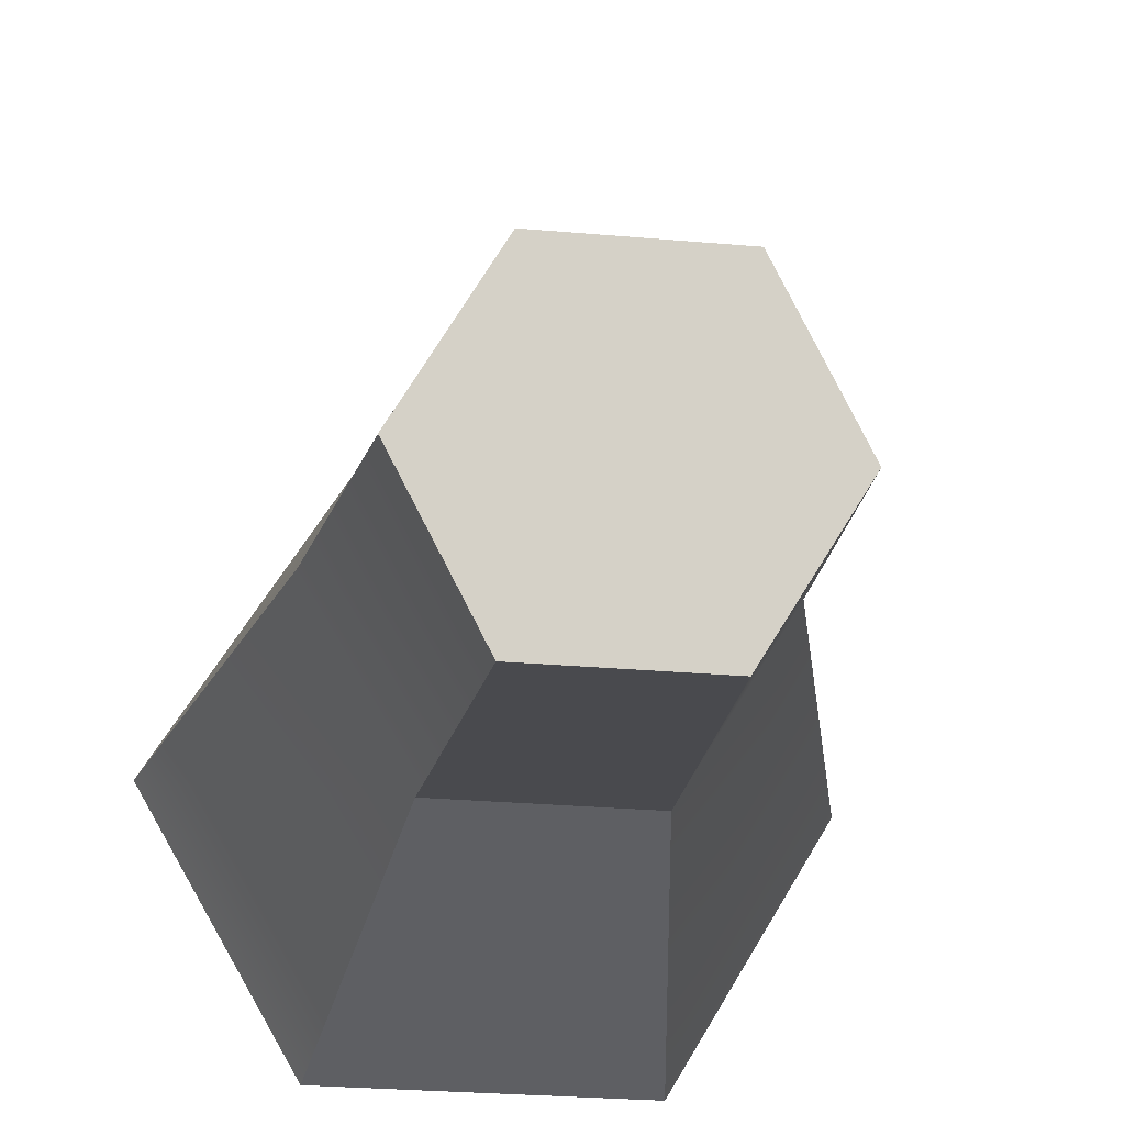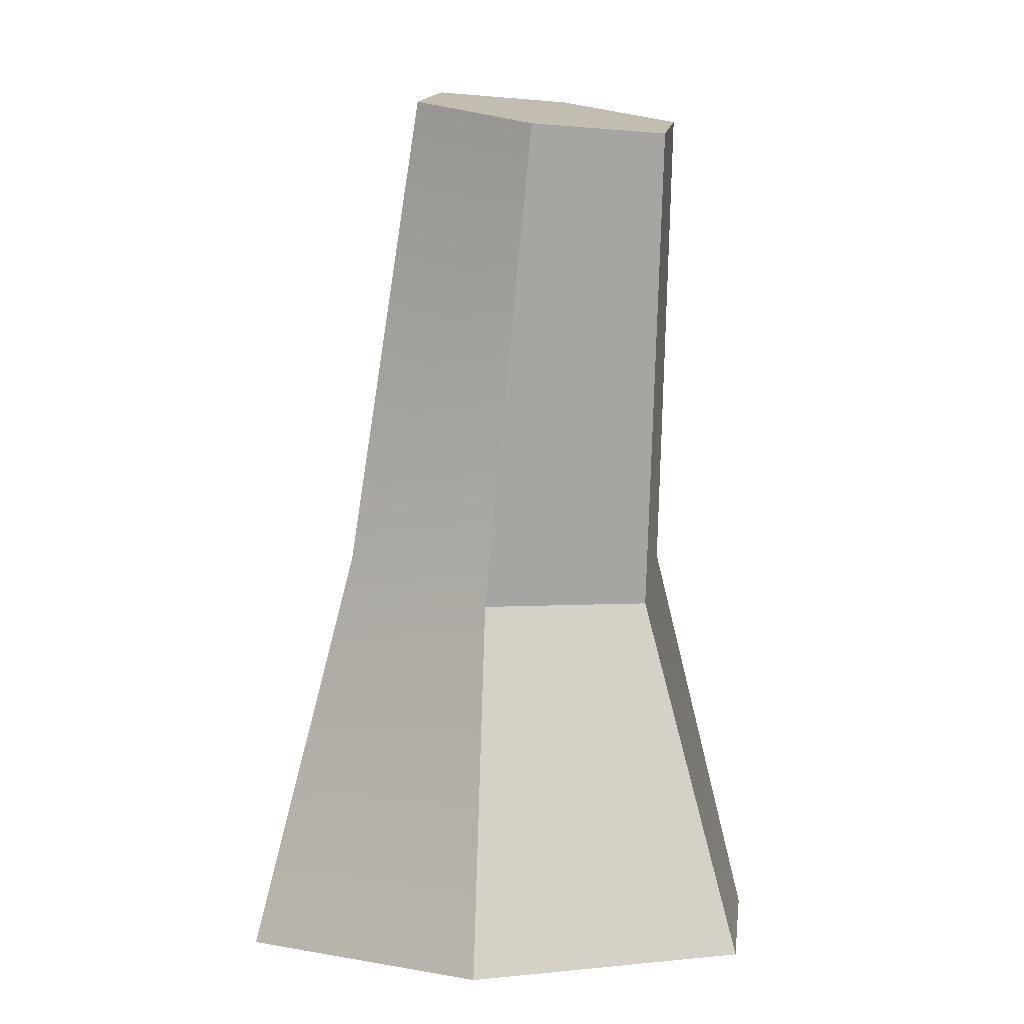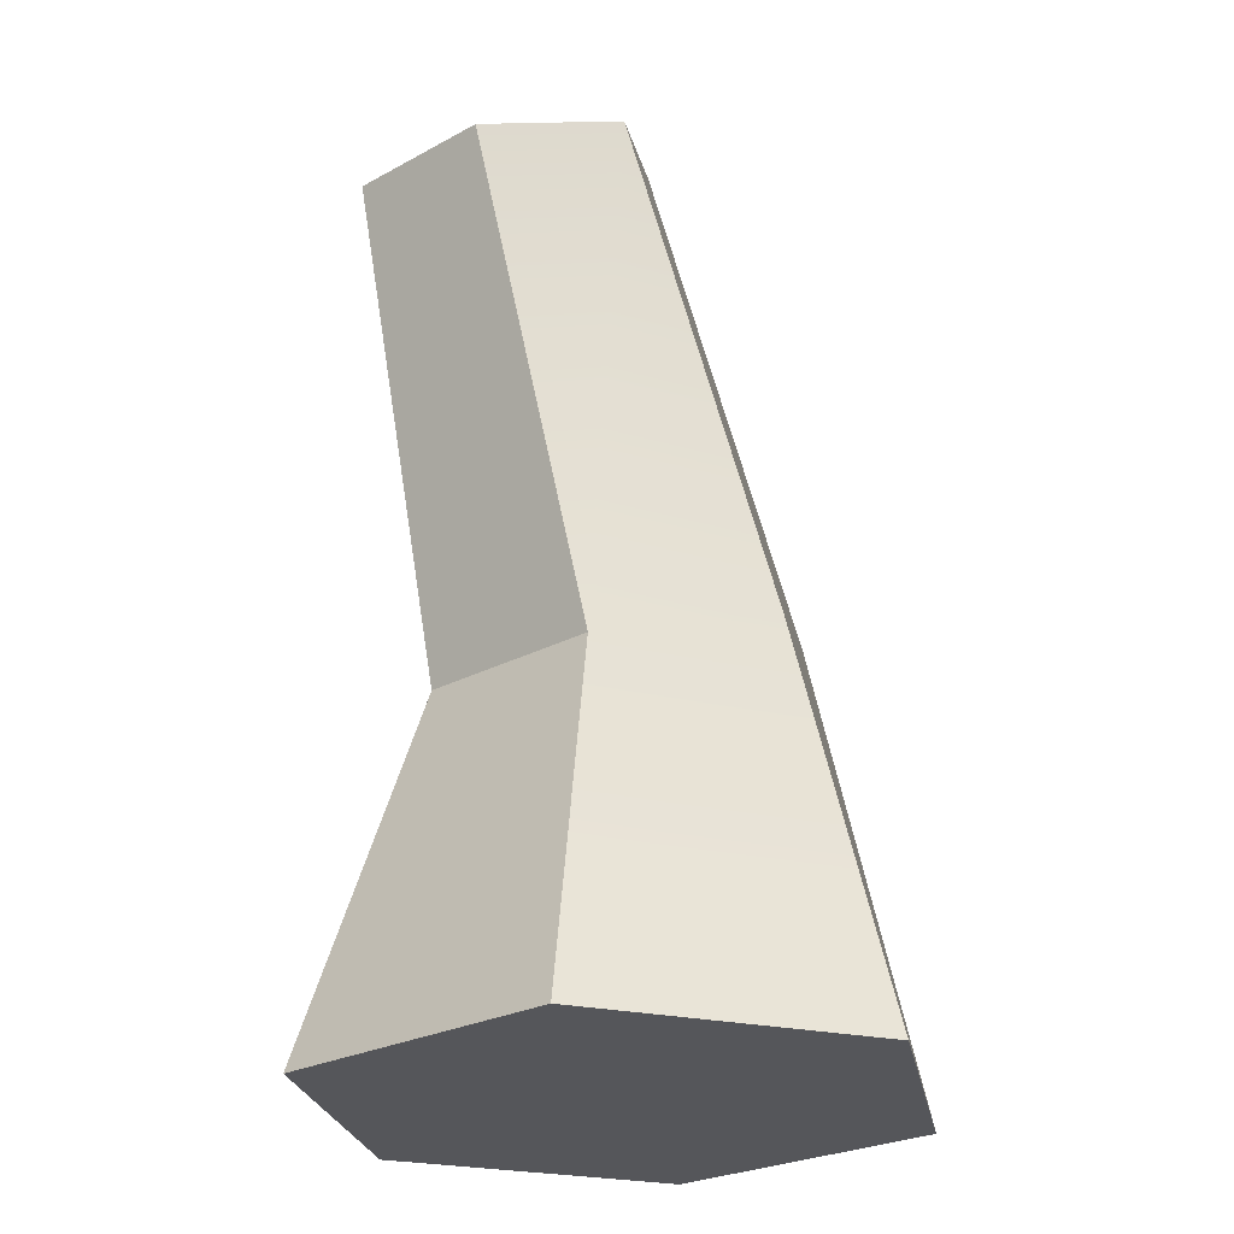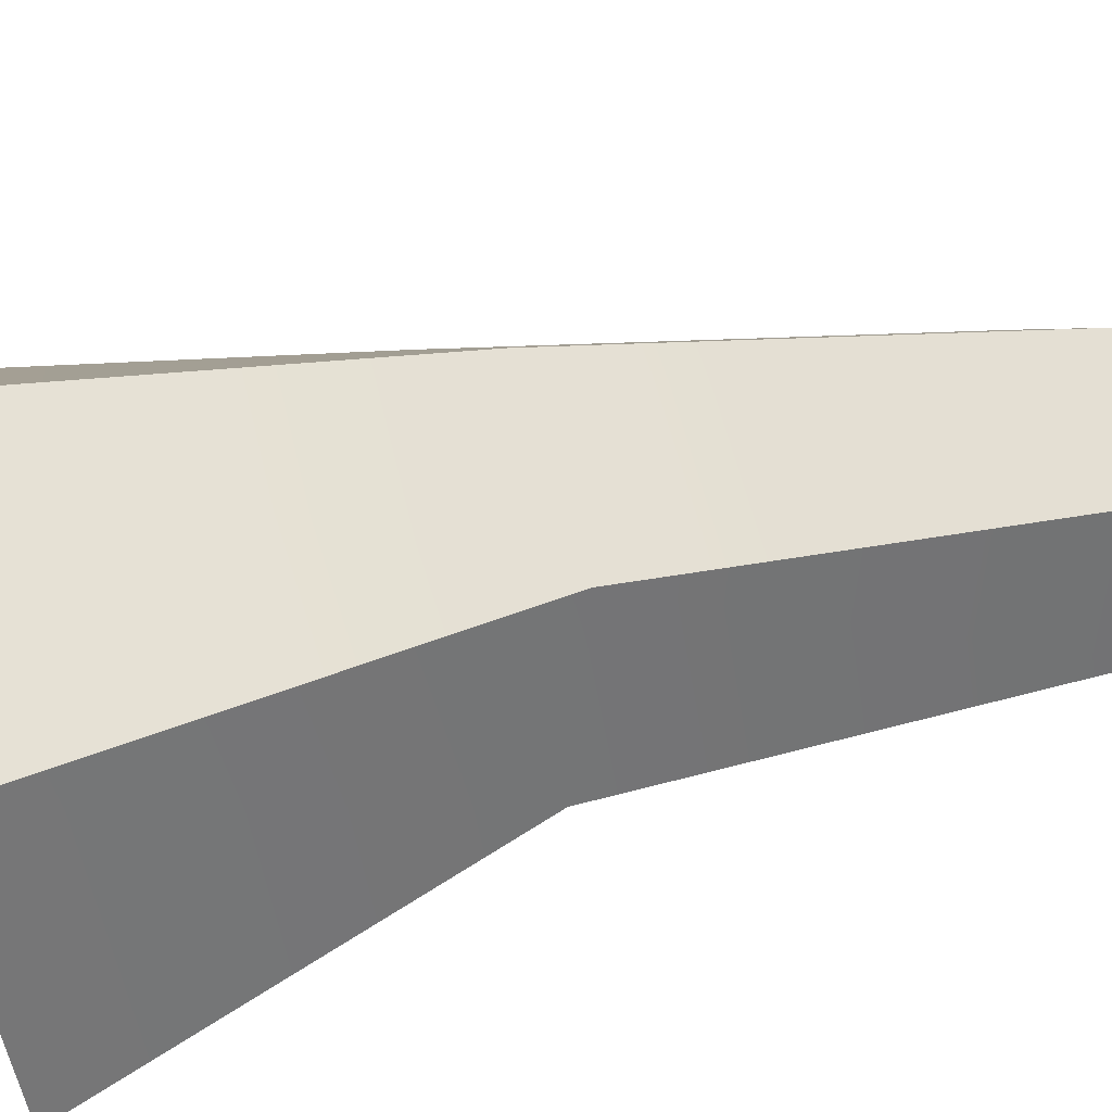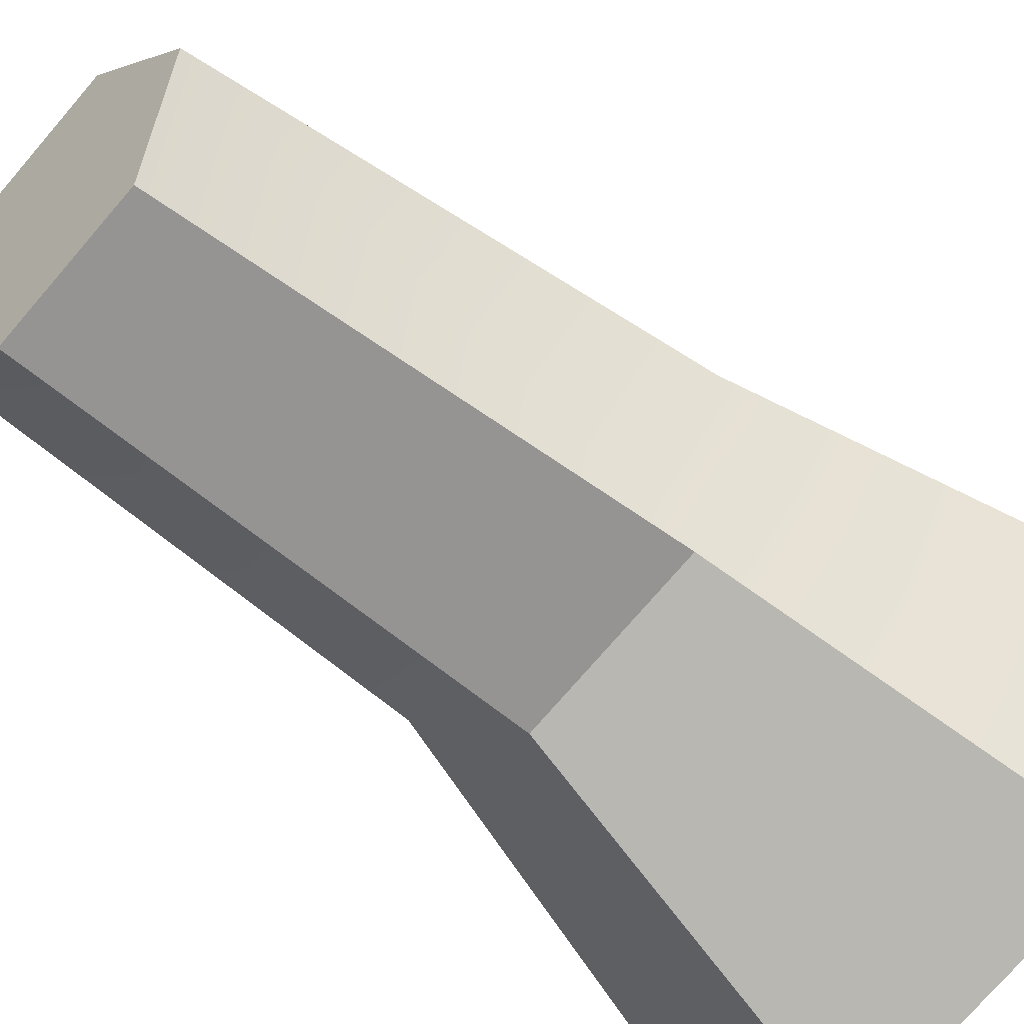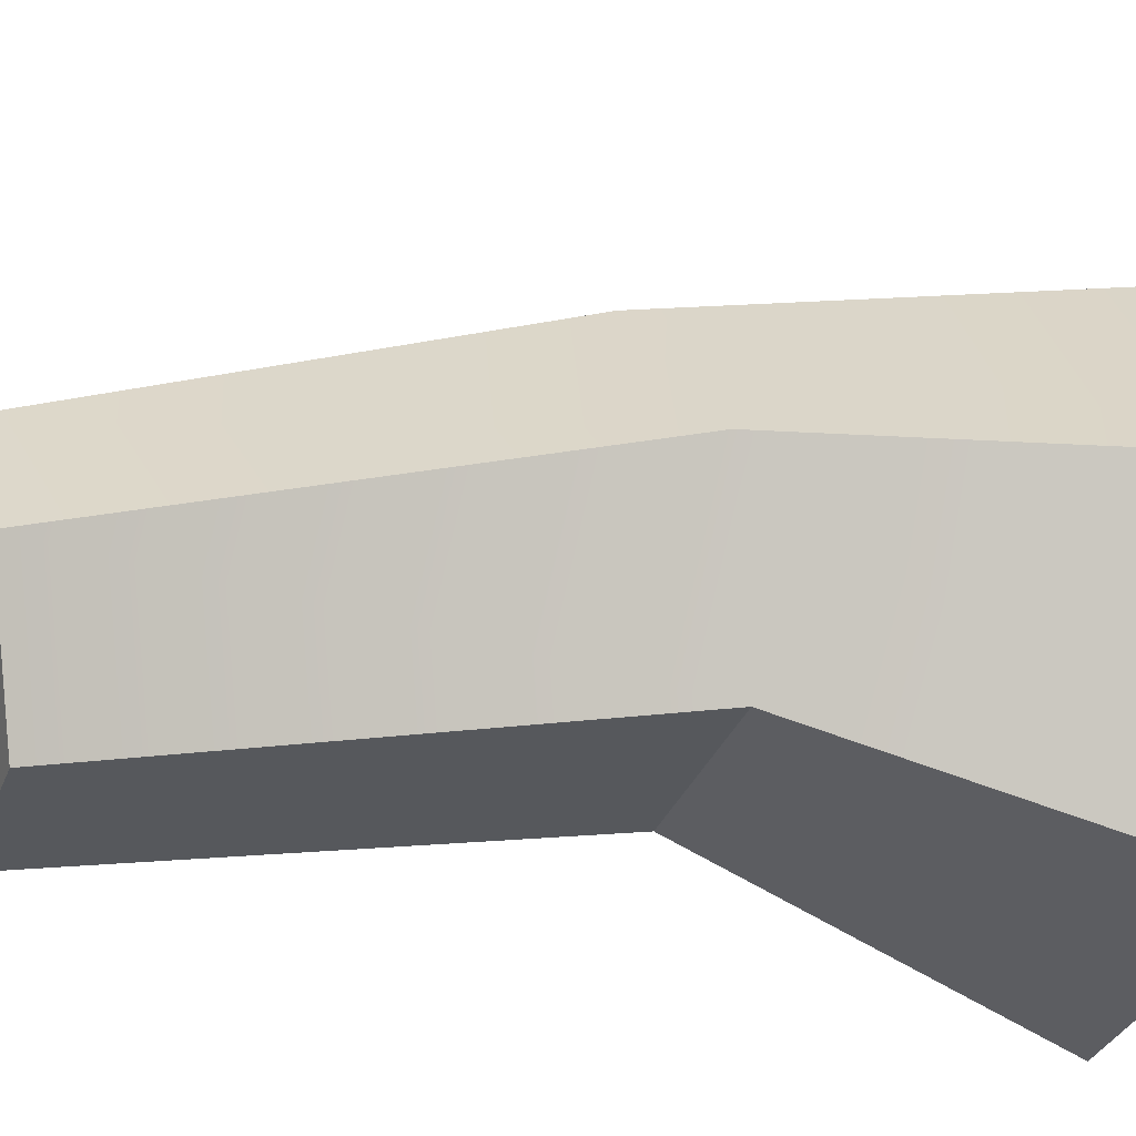
<metadata>
{"format":"obj","ext":"obj","renderer":"f3d","projection":"perspective","resolution":1024,"background":"white","views":[{"elev":-26.9,"azim":172.1,"up":"+Z"},{"elev":0.4,"azim":156.8,"up":"+Y"},{"elev":-25.9,"azim":-139.3,"up":"+Y"},{"elev":67.5,"azim":72.3,"up":"+Z"},{"elev":-75.8,"azim":-130.8,"up":"+Z"},{"elev":-32.8,"azim":-109.3,"up":"+Z"}]}
</metadata>
<code>
g default
v -0.2463 2.172 0.4805
v -0.08317 0.6077 0.603
v -0.385 0.1613 0.7411
v -0.2986 0.4571 -0.6317
v -0.1997 1.171 -0.2362
v 0.3804 0.8492 0.2549
v 0.5975 1.224 0.2081
v -0.7847 0.1724 -0.465
v 0.1944 2.069 0.1622
v 0.2528 2.055 0.006201
v 0.3908 1.614 0.2354
v 0.3098 1.808 -0.189
v 0.3438 1.232 0.5521
v 0.6124 1.142 -0.1823
v 0.6469 1.195 -0.01954
v 0.4483 2.138 -0.2643
v 0.185 2.604 0.2379
v -0.08606 1.172 0.2666
v -0.2231 1.174 0.1722
v -0.4834 1.231 0.3418
v -0.5116 0.711 0.09382
v -0.5938 0.5082 0.3728
v 0.03023 2.109 0.4459
v -0.5805 0.4092 0.5321
v -0.231 1.234 0.6212
v -0.2877 0.08266 -0.7951
v 0.3212 2.123 0.4457
v -0.4597 2.123 0.3277
v 0.01443 2.185 0.542
v 0.5372 0.3019 -0.5435
v 0.2915 0.1338 -0.8815
v 0.1133 2.055 -0.3804
v 0.03122 1.717 0.3716
v 0.05044 2.049 0.2404
v 0.4459 2.08 0.02512
v 0.5421 2.128 0.05843
v 0.2341 2.454 -0.265
v -0.07492 2.866 -0.1643
v -0.176 2.516 -0.27
v 0.2034 1.299 0.613
v 0.03269 2.721 -0.2343
v 0.2008 1.131 -0.1562
v 0.2774 0.2564 0.8841
v 0.07642 0.1674 0.8323
v -0.4184 2.112 -0.31
v -0.1935 2.091 -0.4787
v -0.4355 2.083 0.0141
v -0.3957 2.067 -0.3058
v -0.1968 2.052 -0.09215
v -0.2357 2.06 0.03089
v -0.2203 1.19 -0.6281
v 0.5138 1.177 -0.4004
v 0.2223 2.049 -0.1184
v -0.6485 1.301 -0.03123
v -0.6484 1.241 -0.1288
v -0.2777 1.158 -0.01932
v -0.6183 0.5896 -0.1392
v 0.4149 0.769 -0.289
v 0.2229 1.194 0.5239
v -0.07882 0.09283 -0.9053
v 0.237 0.08246 -0.9041
v -0.2548 1.16 -0.5532
v -0.1735 1.314 0.6294
v 0.05591 2.863 0.1416
v 0.7589 0.2332 0.5398
v 0.8846 0.1787 0.2557
v 0.9235 0.1929 0.05532
v 0.7998 0.1853 -0.4085
v -0.2781 0.2619 0.8822
v 0.6359 0.215 0.6738
v 0.4093 1.122 -0.4355
v 0.06473 1.147 -0.2586
v -0.5504 1.325 0.3376
v -0.196 2.055 0.1645
v 0.2403 2.734 -0.02016
v 0.0125 3.194 -0.02191
v -0.07579 2.041 -0.1898
v -0.5518 1.253 -0.3718
v 0.0637 1.551 -0.4698
v 0.3091 2.506 0.1654
v 0.3648 2.453 0.02732
v 0.3684 2.058 -0.1673
v 0.1127 2.034 -0.1981
v 0.7016 0.1487 0.5171
v -0.183 2.812 -0.08818
v -0.2094 2.764 0.06268
v 0.03159 2.409 0.4149
v -0.1004 2.734 0.2102
v -0.08284 2.065 0.2319
v 0.09589 0.7213 -0.4417
v -0.1081 1.126 -0.2469
v 0.2361 2.096 -0.4527
v -0.8568 0.1936 0.3033
v 0.4818 0.1257 -0.7563
v -0.2602 0.4552 0.6945
v 0.5028 1.231 0.3987
v 0.5607 1.144 0.08489
v 0.08904 1.236 0.6311
v -0.401 0.1829 -0.7829
v -0.7375 0.2346 0.5774
v -0.7578 0.1083 -0.4701
v -0.8321 0.1167 -0.1557
v 0.8719 0.1228 0.003108
v 0.2116 0.8207 0.4175
v 0.05659 1.159 0.2709
v 0.2064 1.16 0.1688
v 0.2549 1.134 -0.009212
v 0.1298 0.5965 0.6439
v 0.7226 0.1 -0.4666
v -0.2955 0.1958 0.8511
v -0.8994 0.225 0.09491
v -0.7981 0.144 0.3072
v -0.6979 0.2016 -0.5552
v 0.1818 2.19 0.5107
v 0.417 2.069 -0.3405
v 0.1638 1.218 -0.6262
v 0.07777 2.232 -0.4406
v -0.308 2.324 0.3397
v -0.5275 2.162 0.05263
v -0.367 1.265 -0.5097
v -0.2327 1.148 -0.1447
v 0.19 1.124 -0.5811
v -0.1175 0.2409 0.9172
v -0.1034 0.3956 -0.719
v 0.7286 0.1756 -0.5387
v -0.4571 1.32 0.4486
v 0.5718 0.4952 0.4486
v -0.1438 2.059 -0.4779
v 0.6286 0.5286 -0.1374
g copa_pi_low Pi_lowpoly
f 1 28 23
f 23 29 1
f 105 2 104
f 108 43 104
f 105 18 2
f 18 95 2
f 121 91 113
f 18 24 95
f 24 18 19
f 109 26 61
f 26 60 61
f 61 124 31
f 91 31 124
f 123 108 69
f 32 115 83
f 115 32 92
f 50 47 48
f 48 49 50
f 113 91 4
f 121 56 5
f 43 108 123
f 59 98 63
f 59 20 18
f 104 43 70
f 70 127 104
f 127 65 6
f 65 107 6
f 71 122 52
f 40 98 13
f 7 96 97
f 71 14 97
f 57 111 21
f 35 9 82
f 9 10 82
f 82 10 53
f 8 121 113
f 53 12 83
f 53 10 12
f 9 11 15
f 12 52 83
f 34 40 96
f 11 7 15
f 15 14 10
f 14 12 10
f 11 96 7
f 14 52 12
f 40 13 96
f 7 97 15
f 15 97 14
f 42 129 58
f 42 71 107
f 90 91 72
f 63 40 33
f 40 63 98
f 81 37 75
f 75 80 81
f 37 81 16
f 99 113 4
f 36 35 16
f 24 22 100
f 35 36 27
f 17 80 75
f 75 64 17
f 87 1 29
f 87 118 1
f 118 88 86
f 85 45 119
f 27 9 35
f 80 114 27
f 114 80 17
f 16 35 82
f 20 19 18
f 20 56 19
f 20 5 56
f 20 62 5
f 65 66 107
f 66 129 107
f 21 19 56
f 21 56 57
f 63 74 126
f 19 21 22
f 21 111 22
f 93 22 111
f 9 27 23
f 23 89 9
f 89 34 9
f 22 24 19
f 100 95 24
f 46 128 49
f 48 46 49
f 28 89 23
f 99 60 26
f 10 9 15
f 11 34 96
f 33 40 34
f 114 23 27
f 126 25 63
f 118 86 28
f 28 1 118
f 114 17 87
f 99 4 60
f 29 23 114
f 17 64 87
f 46 45 39
f 80 27 36
f 115 82 83
f 32 46 92
f 39 117 46
f 32 77 128
f 9 34 11
f 36 81 80
f 81 36 16
f 82 115 16
f 37 16 115
f 41 37 117
f 37 92 117
f 37 115 92
f 117 39 38
f 70 65 127
f 41 117 38
f 42 58 72
f 58 30 72
f 44 84 70
f 86 119 28
f 128 46 32
f 48 45 46
f 49 78 50
f 50 78 55
f 55 54 50
f 28 119 47
f 49 128 77
f 120 77 51
f 14 71 52
f 52 122 116
f 52 116 83
f 116 79 83
f 116 51 79
f 55 20 54
f 20 73 54
f 110 123 69
f 69 100 110
f 78 120 62
f 56 121 8
f 57 56 8
f 76 64 75
f 68 125 58
f 129 68 58
f 41 38 76
f 59 97 13
f 106 107 59
f 71 97 59
f 107 71 59
f 107 129 42
f 124 61 60
f 30 94 90
f 4 124 60
f 31 94 109
f 109 61 31
f 4 91 124
f 123 110 44
f 108 2 69
f 76 88 64
f 76 86 88
f 86 76 85
f 65 70 84
f 84 66 65
f 84 103 66
f 66 103 67
f 67 129 66
f 103 68 67
f 109 68 103
f 69 95 100
f 54 73 74
f 43 123 44
f 44 70 43
f 119 45 47
f 47 45 48
f 26 102 101
f 71 42 72
f 71 72 122
f 122 51 116
f 5 122 72
f 122 62 51
f 91 5 72
f 125 30 58
f 72 30 90
f 63 25 59
f 125 94 30
f 74 73 126
f 37 41 75
f 75 41 76
f 91 121 5
f 5 62 122
f 62 120 51
f 55 78 62
f 62 20 55
f 120 78 77
f 78 49 77
f 53 83 82
f 79 51 77
f 85 38 45
f 38 39 45
f 111 57 8
f 20 25 126
f 67 68 129
f 29 114 87
f 89 50 74
f 54 74 50
f 32 83 77
f 2 95 69
f 44 103 84
f 38 85 76
f 119 86 85
f 87 88 118
f 87 64 88
f 89 28 50
f 28 47 50
f 79 77 83
f 25 20 59
f 94 31 90
f 90 31 91
f 117 92 46
f 101 8 113
f 126 73 20
f 13 98 59
f 13 97 96
f 99 26 101
f 112 26 103
f 112 102 26
f 22 93 100
f 100 93 112
f 113 99 101
f 111 8 102
f 8 101 102
f 105 59 18
f 104 106 105
f 6 106 104
f 127 6 104
f 106 59 105
f 6 107 106
f 104 2 108
f 3 44 110
f 44 112 103
f 111 102 93
f 3 112 44
f 33 74 63
f 89 74 33
f 33 34 89
f 103 26 109
f 100 3 110
f 100 112 3
f 68 109 125
f 109 94 125
f 93 102 112
g default
v 0.1312 -0.2624 -0.2272
v -0.1312 -0.2624 -0.2272
v -0.2624 -0.2624 -0
v -0.1312 -0.2624 0.2272
v 0.1312 -0.2624 0.2272
v 0.2624 -0.2624 0
v 0.08284 0.05985 -0.1373
v -0.08284 0.05985 -0.1373
v -0.1657 0.1014 -0
v -0.08284 0.1429 0.1373
v 0.08284 0.1429 0.1373
v 0.1657 0.1014 -0
v 0 -0.2624 0
v 0.08167 0.4897 -0.2416
v -0.04994 0.4897 -0.2416
v 0.01587 0.5227 -0.1325
v -0.1157 0.5227 -0.1325
v -0.04994 0.5556 -0.02335
v 0.08167 0.5556 -0.02335
v 0.1475 0.5227 -0.1325
g Pi_lowpoly tronc_pi_low
f 130 131 137 136
f 131 132 138 137
f 132 133 139 138
f 133 134 140 139
f 134 135 141 140
f 135 130 136 141
f 131 130 142
f 132 131 142
f 133 132 142
f 134 133 142
f 135 134 142
f 130 135 142
f 143 144 145
f 144 146 145
f 146 147 145
f 147 148 145
f 148 149 145
f 149 143 145
f 136 137 144 143
f 137 138 146 144
f 138 139 147 146
f 139 140 148 147
f 140 141 149 148
f 141 136 143 149

</code>
